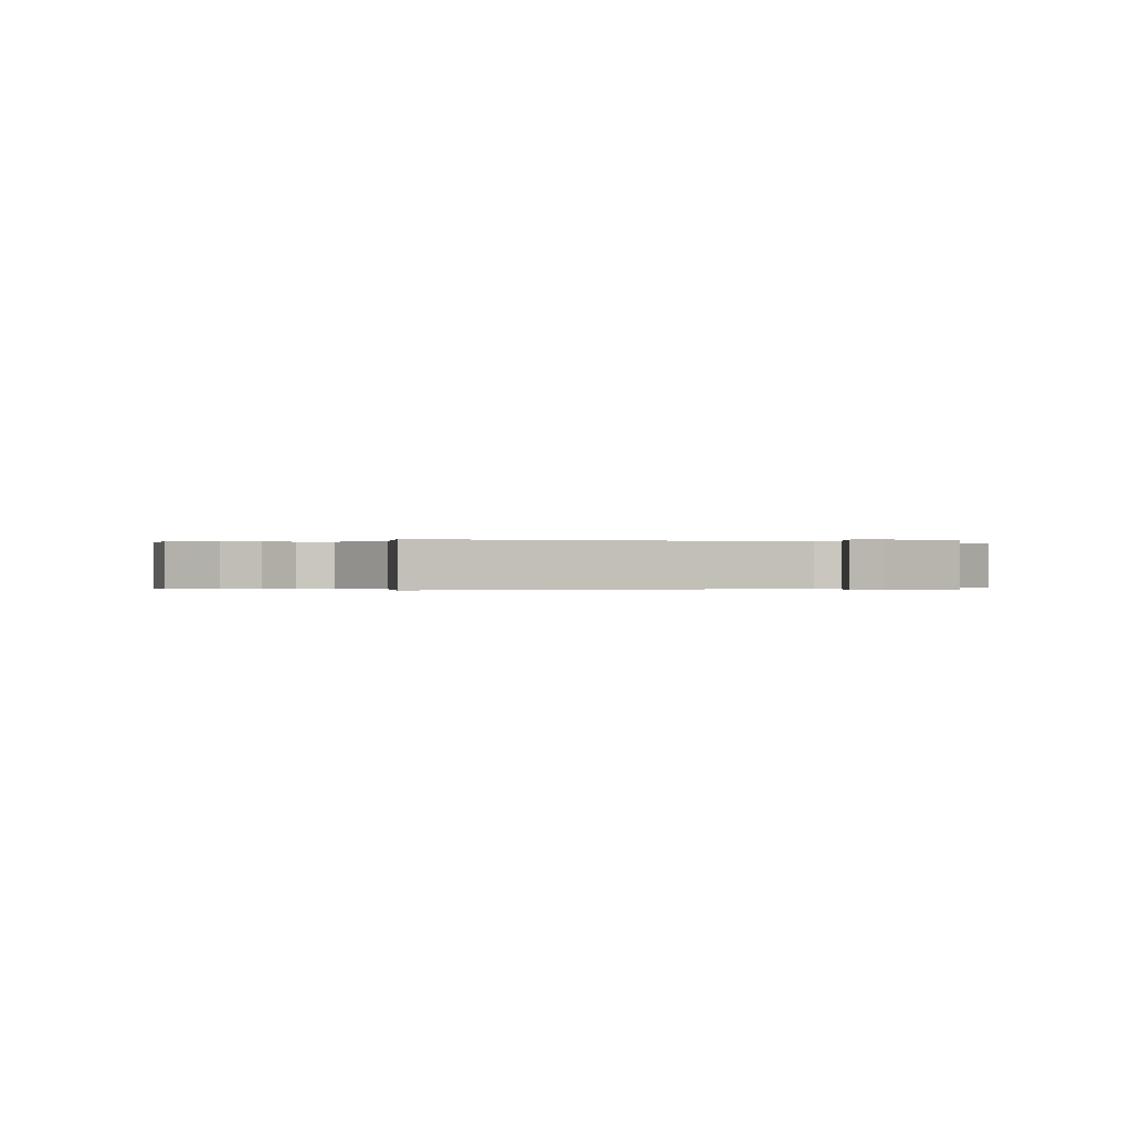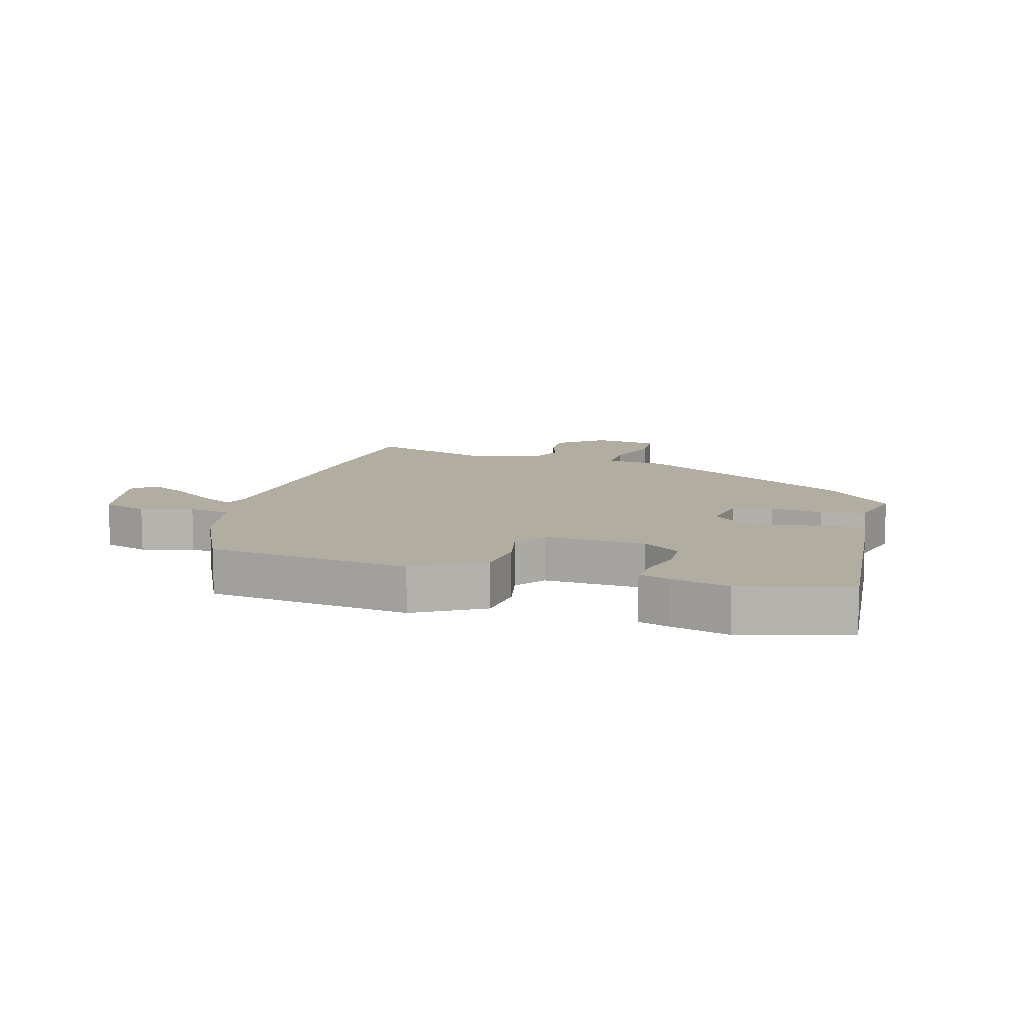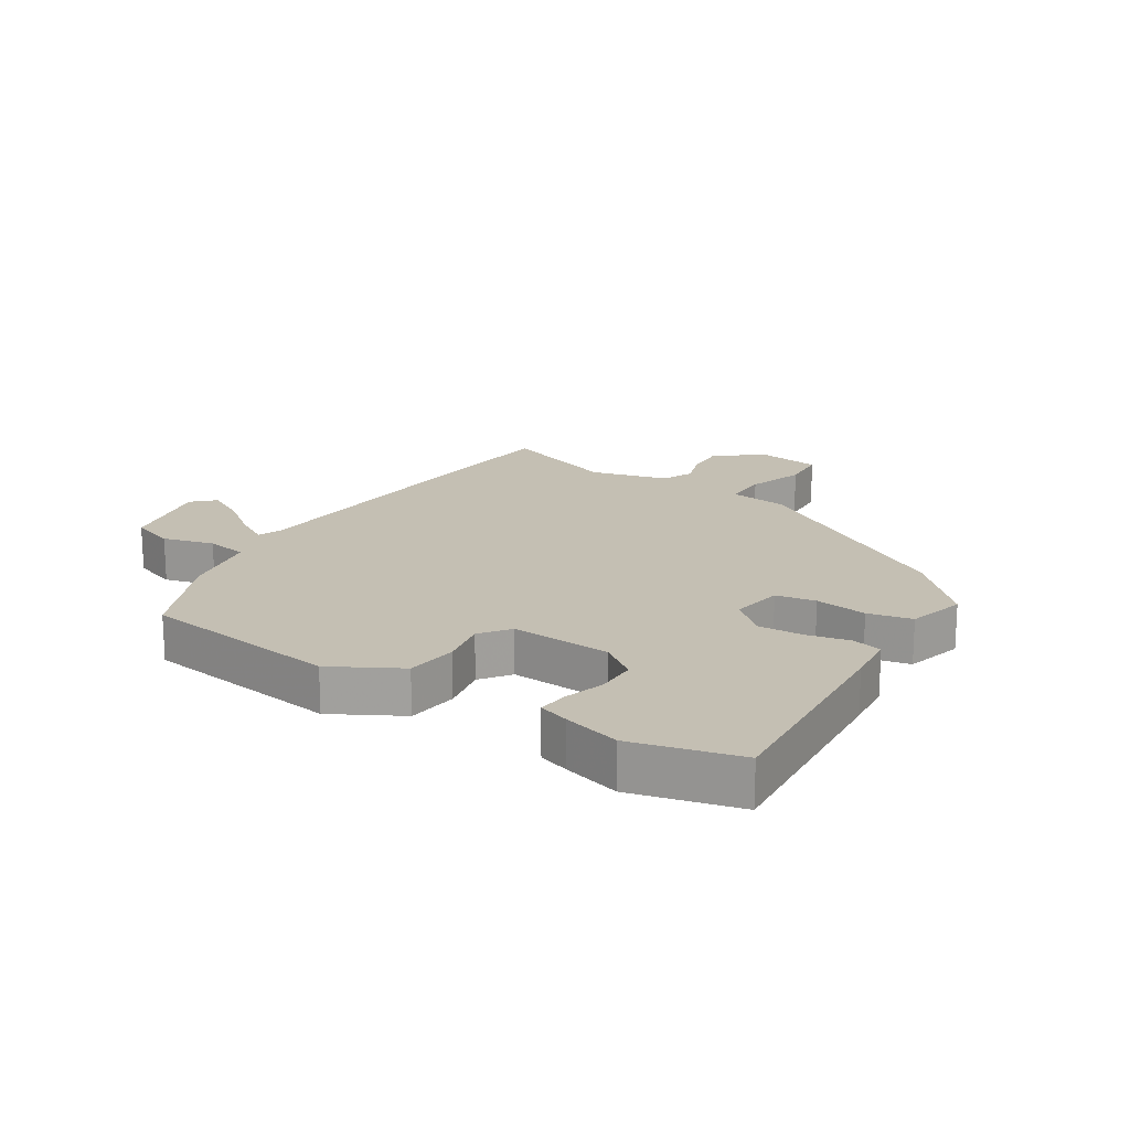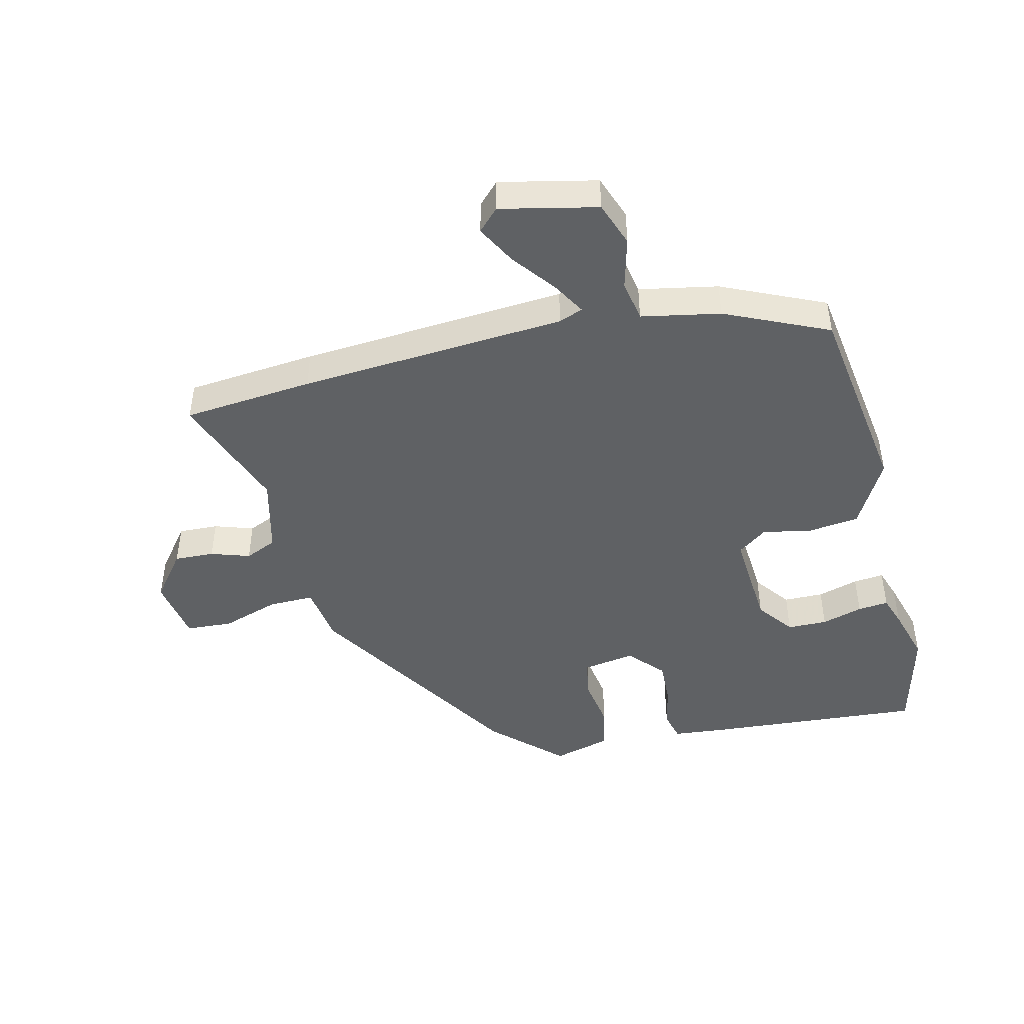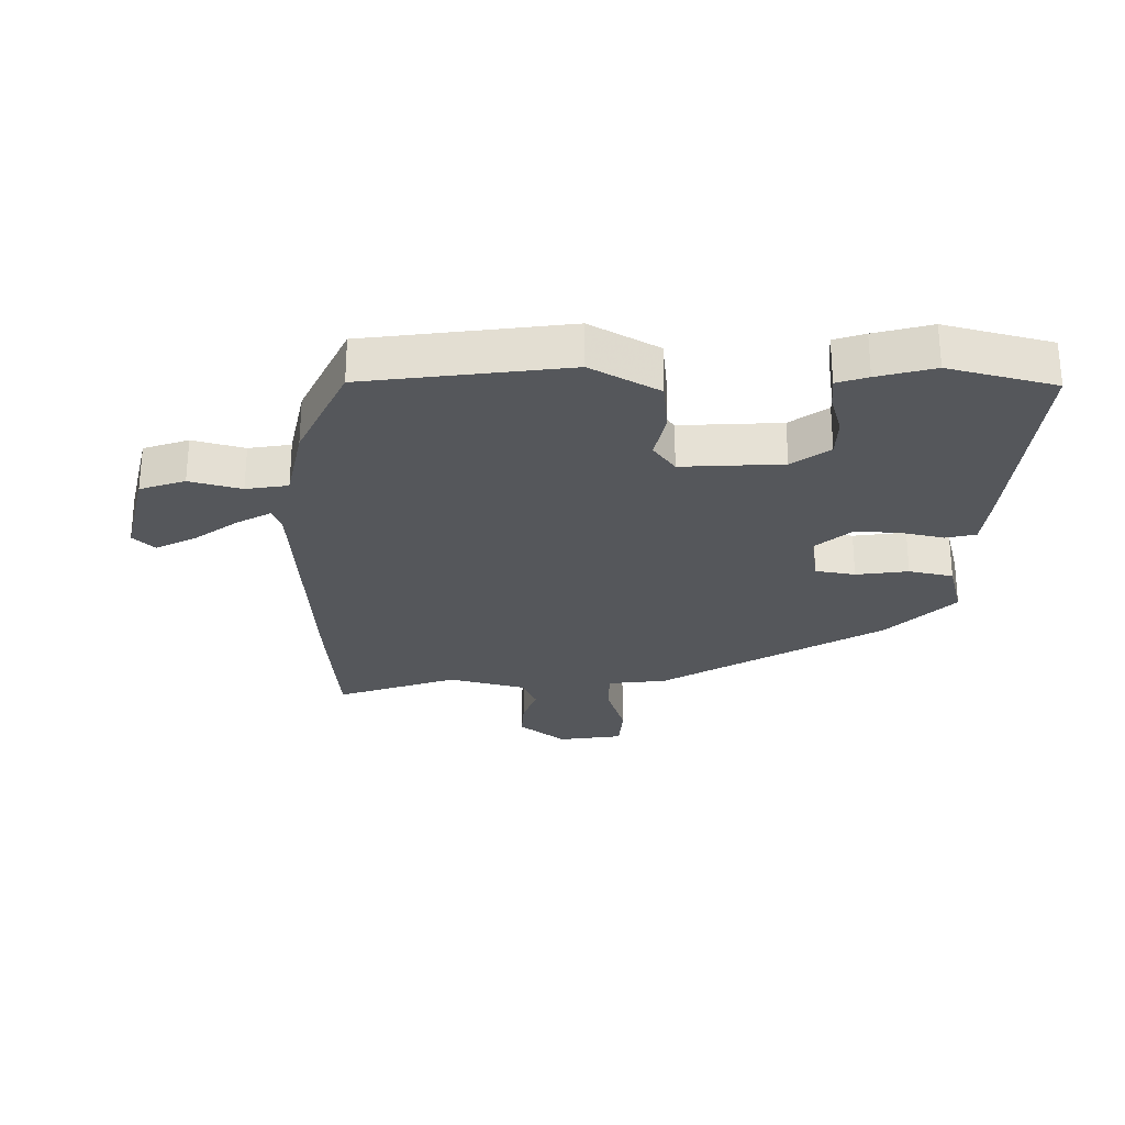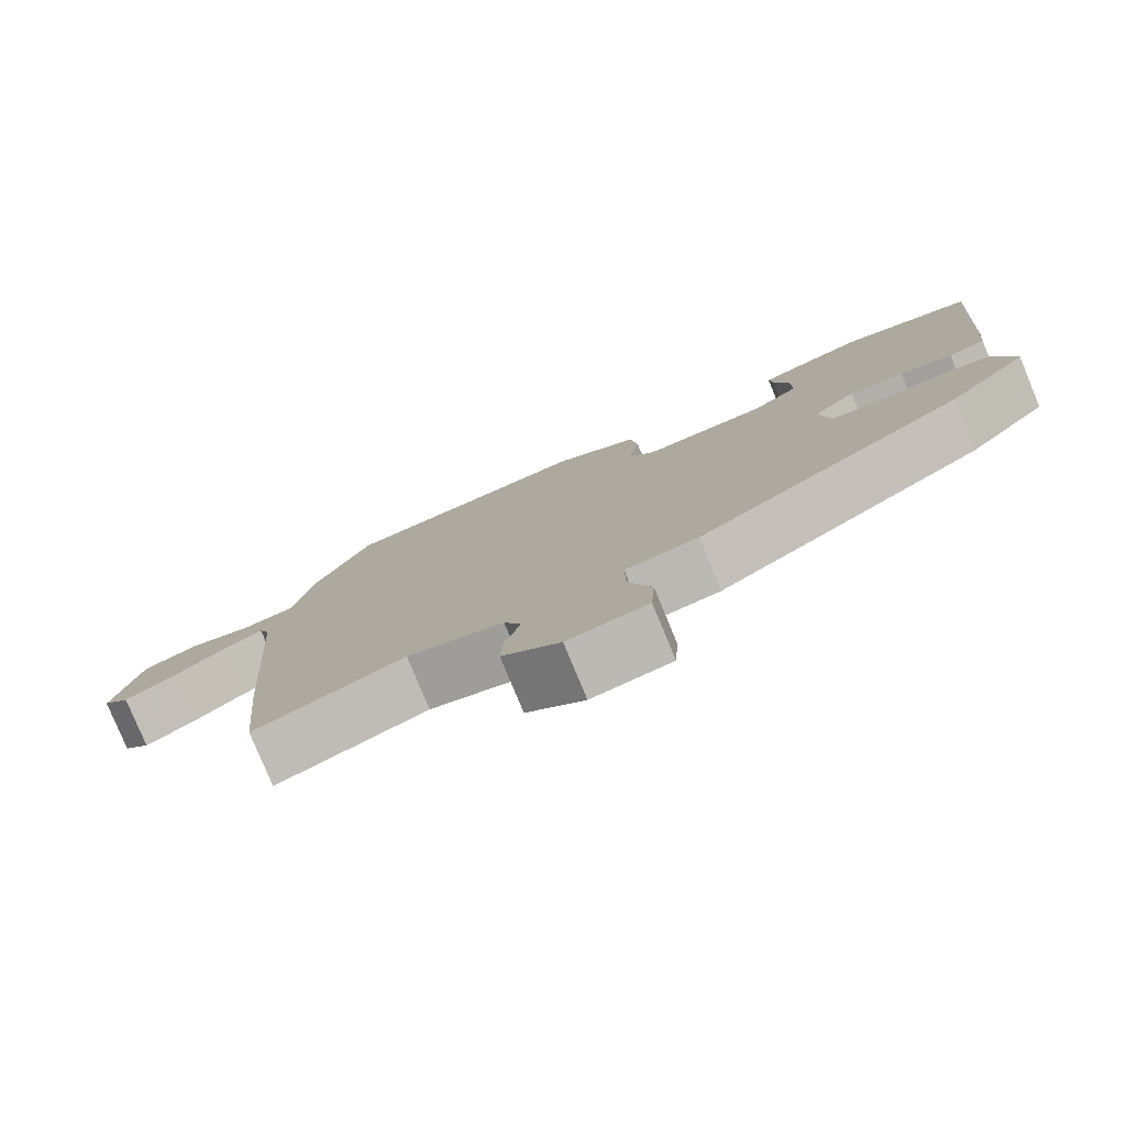
<metadata>
{"format":"obj","ext":"obj","renderer":"f3d","projection":"perspective","resolution":1024,"background":"white","views":[{"elev":-0.1,"azim":-118.0,"up":"+Y"},{"elev":10.4,"azim":15.1,"up":"+Y"},{"elev":17.9,"azim":32.4,"up":"+Y"},{"elev":-45.4,"azim":-76.3,"up":"+Y"},{"elev":-26.9,"azim":-1.3,"up":"+Y"},{"elev":-79.3,"azim":22.5,"up":"+Z"}]}
</metadata>
<code>
v 0.39 0.07 0.527
v 0.564 0.07 0.484
v 0.537 0.07 0.125
v 0.529 0.07 0.043
v 0.48 0.07 0.031
v 0.41 0.07 0.046
v 0.337 0.07 0.049
v 0.28 0.07 -0.002
v 0.294 0.07 -0.088
v 0.359 0.07 -0.099
v 0.444 0.07 -0.086
v 0.516 0.07 -0.101
v 0.542 0.07 -0.196
v 0.436 0.07 -0.306
v 0.08 0.07 -0.525
v -0.016 0.07 -0.538
v -0.015 0.07 -0.612
v 0.016 0.07 -0.706
v 0.011 0.07 -0.782
v -0.094 0.07 -0.799
v -0.17 0.07 -0.74
v -0.167 0.07 -0.675
v -0.146 0.07 -0.612
v -0.169 0.07 -0.56
v -0.295 0.07 -0.528
v -0.491 0.07 -0.599
v -0.511 0.07 -0.386
v -0.542 0.07 0.049
v -0.557 0.07 0.088
v -0.611 0.07 0.057
v -0.682 0.07 0.003
v -0.746 0.07 -0.031
v -0.781 0.07 0.003
v -0.746 0.07 0.16
v -0.673 0.07 0.186
v -0.589 0.07 0.164
v -0.521 0.07 0.176
v -0.496 0.07 0.304
v -0.42 0.07 0.471
v -0.093 0.07 0.518
v 0.018 0.07 0.457
v 0.028 0.07 0.373
v 0.012 0.07 0.294
v 0.048 0.07 0.246
v 0.212 0.07 0.257
v 0.272 0.07 0.302
v 0.273 0.07 0.367
v 0.253 0.07 0.434
v 0.248 0.07 0.484
v 0.298 0.07 0.501
v 0.39 0 0.527
v 0.564 0 0.484
v 0.537 0 0.125
v 0.529 0 0.043
v 0.48 0 0.031
v 0.41 0 0.046
v 0.337 0 0.049
v 0.28 0 -0.002
v 0.294 0 -0.088
v 0.359 0 -0.099
v 0.444 0 -0.086
v 0.516 0 -0.101
v 0.542 0 -0.196
v 0.436 0 -0.306
v 0.08 0 -0.525
v -0.016 0 -0.538
v -0.015 0 -0.612
v 0.016 0 -0.706
v 0.011 0 -0.782
v -0.094 0 -0.799
v -0.17 0 -0.74
v -0.167 0 -0.675
v -0.146 0 -0.612
v -0.169 0 -0.56
v -0.295 0 -0.528
v -0.491 0 -0.599
v -0.511 0 -0.386
v -0.542 0 0.049
v -0.557 0 0.088
v -0.611 0 0.057
v -0.682 0 0.003
v -0.746 0 -0.031
v -0.781 0 0.003
v -0.746 0 0.16
v -0.673 0 0.186
v -0.589 0 0.164
v -0.521 0 0.176
v -0.496 0 0.304
v -0.42 0 0.471
v -0.093 0 0.518
v 0.018 0 0.457
v 0.028 0 0.373
v 0.012 0 0.294
v 0.048 0 0.246
v 0.212 0 0.257
v 0.272 0 0.302
v 0.273 0 0.367
v 0.253 0 0.434
v 0.248 0 0.484
v 0.298 0 0.501
f 4 5 6
f 3 4 6
f 2 3 6
f 1 2 6
f 50 1 6
f 49 50 6
f 48 49 6
f 47 48 6
f 46 47 6 7
f 45 46 7 8
f 44 45 8 9
f 43 44 9
f 41 42 43
f 40 41 43
f 39 40 43
f 38 39 43
f 37 38 43
f 37 43 9
f 36 37 9
f 34 35 36
f 33 34 36
f 32 33 36
f 31 32 36
f 30 31 36
f 29 30 36
f 29 36 9
f 28 29 9
f 28 9 10
f 27 28 10
f 26 27 10
f 25 26 10
f 12 13 14
f 11 12 14
f 10 11 14
f 25 10 14
f 24 25 14
f 21 22 23
f 20 21 23
f 19 20 23
f 18 19 23
f 17 18 23
f 16 17 23 24
f 14 15 16
f 14 16 24
f 56 55 54
f 56 54 53
f 56 53 52
f 56 52 51
f 56 51 100
f 56 100 99
f 56 99 98
f 56 98 97
f 57 56 97 96
f 58 57 96 95
f 59 58 95 94
f 59 94 93
f 93 92 91
f 93 91 90
f 93 90 89
f 93 89 88
f 93 88 87
f 59 93 87
f 59 87 86
f 86 85 84
f 86 84 83
f 86 83 82
f 86 82 81
f 86 81 80
f 86 80 79
f 59 86 79
f 59 79 78
f 60 59 78
f 60 78 77
f 60 77 76
f 60 76 75
f 64 63 62
f 64 62 61
f 64 61 60
f 64 60 75
f 64 75 74
f 73 72 71
f 73 71 70
f 73 70 69
f 73 69 68
f 73 68 67
f 74 73 67 66
f 66 65 64
f 74 66 64
f 1 51 52 2
f 2 52 53 3
f 3 53 54 4
f 4 54 55 5
f 5 55 56 6
f 6 56 57 7
f 7 57 58 8
f 8 58 59 9
f 9 59 60 10
f 10 60 61 11
f 11 61 62 12
f 12 62 63 13
f 13 63 64 14
f 14 64 65 15
f 15 65 66 16
f 16 66 67 17
f 17 67 68 18
f 18 68 69 19
f 19 69 70 20
f 20 70 71 21
f 21 71 72 22
f 22 72 73 23
f 23 73 74 24
f 24 74 75 25
f 25 75 76 26
f 26 76 77 27
f 27 77 78 28
f 28 78 79 29
f 29 79 80 30
f 30 80 81 31
f 31 81 82 32
f 32 82 83 33
f 33 83 84 34
f 34 84 85 35
f 35 85 86 36
f 36 86 87 37
f 37 87 88 38
f 38 88 89 39
f 39 89 90 40
f 40 90 91 41
f 41 91 92 42
f 42 92 93 43
f 43 93 94 44
f 44 94 95 45
f 45 95 96 46
f 46 96 97 47
f 47 97 98 48
f 48 98 99 49
f 49 99 100 50
f 50 100 51 1

</code>
